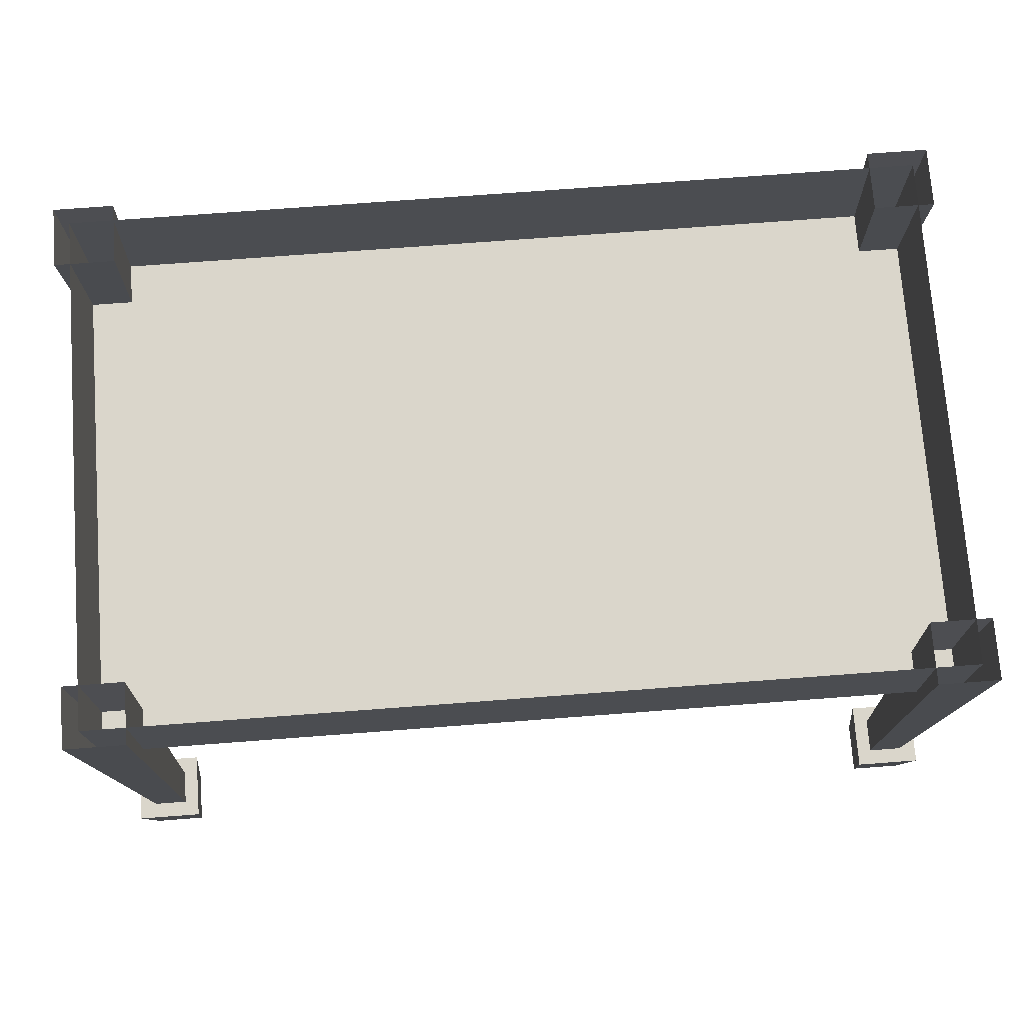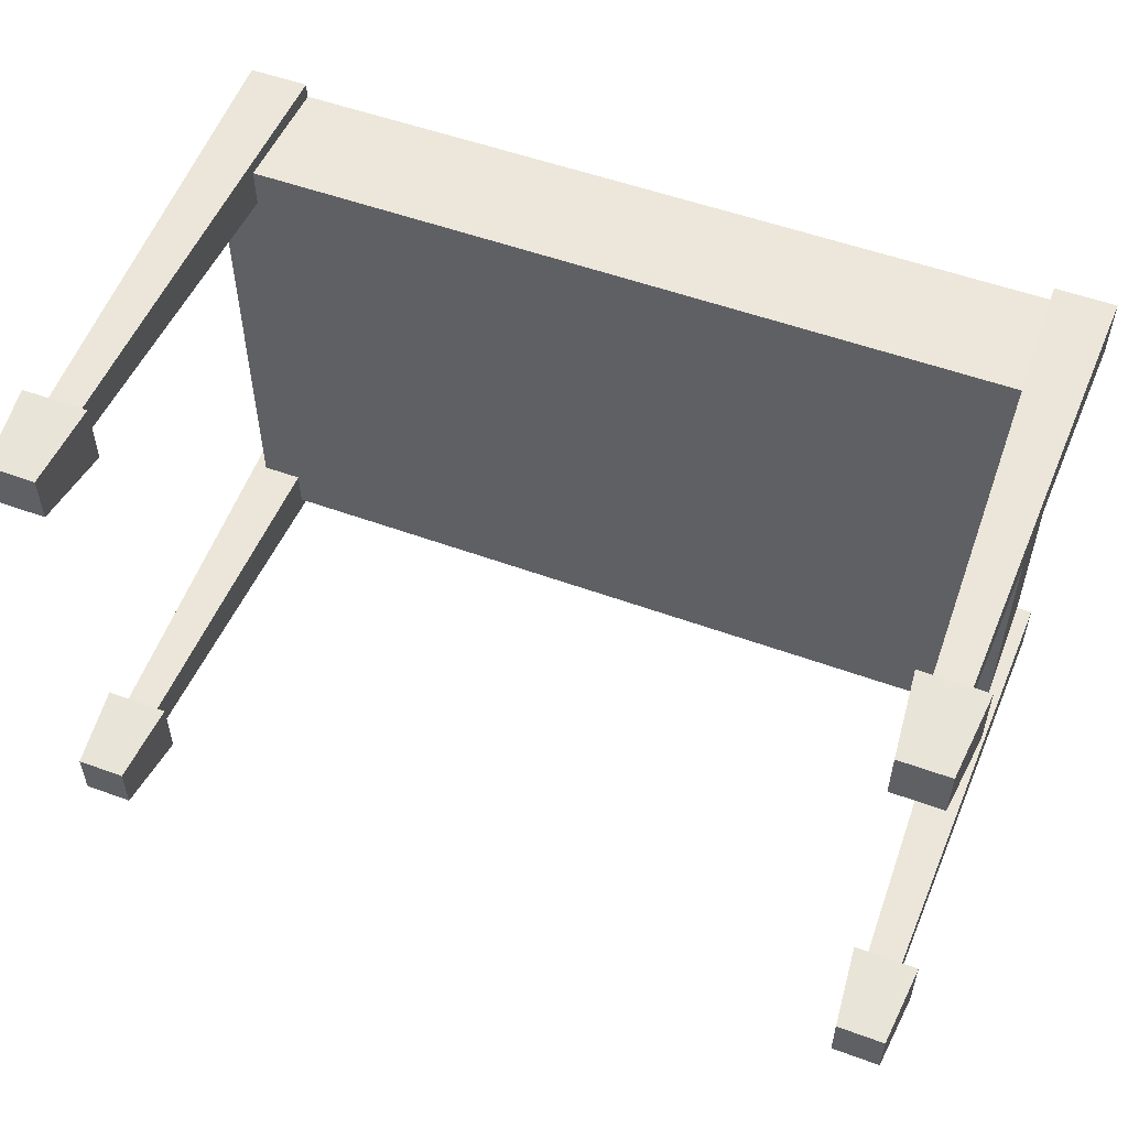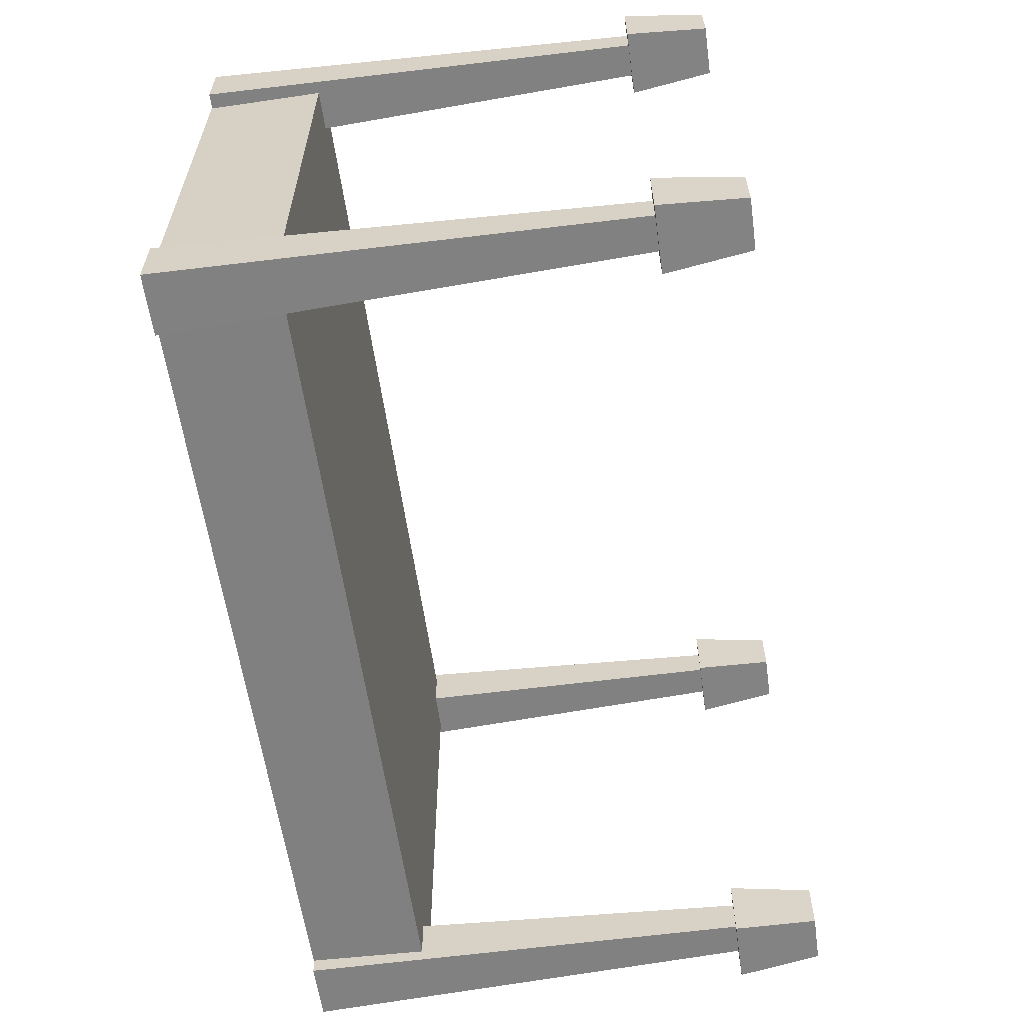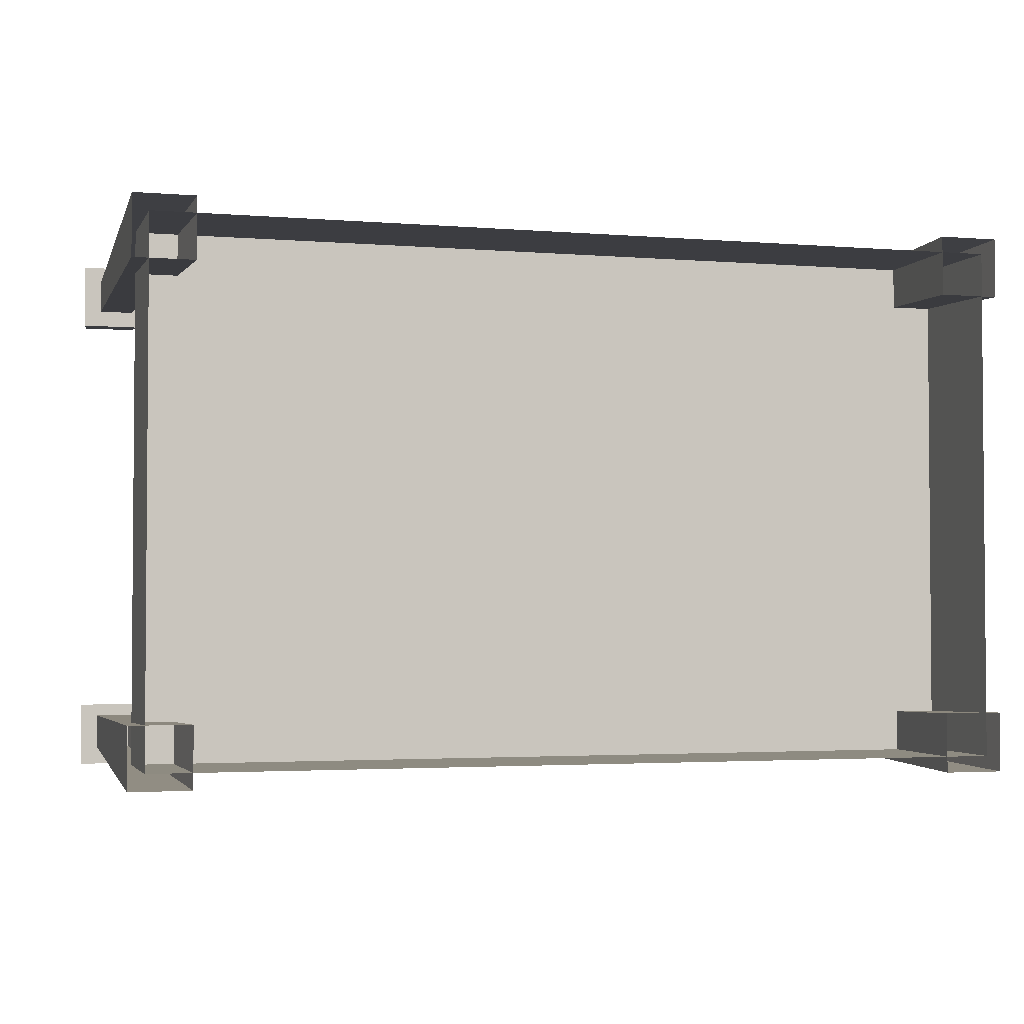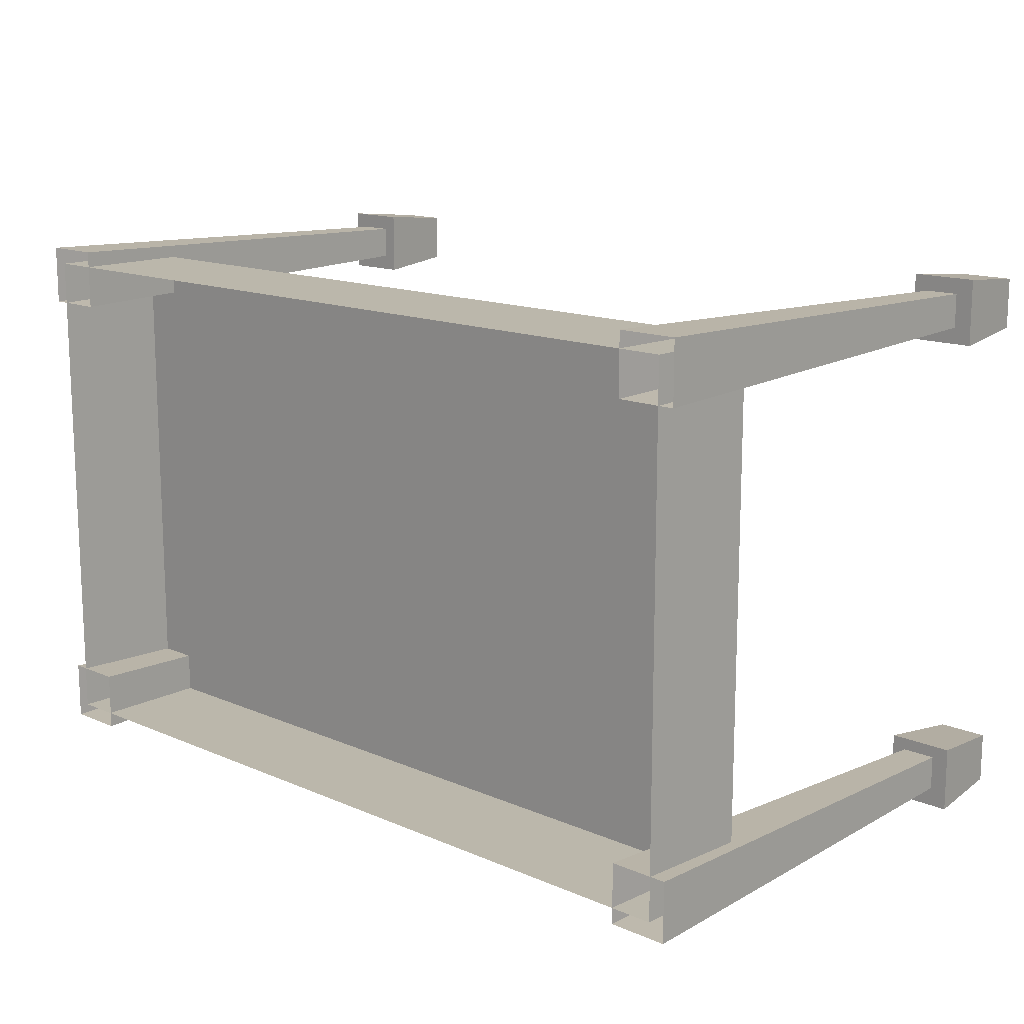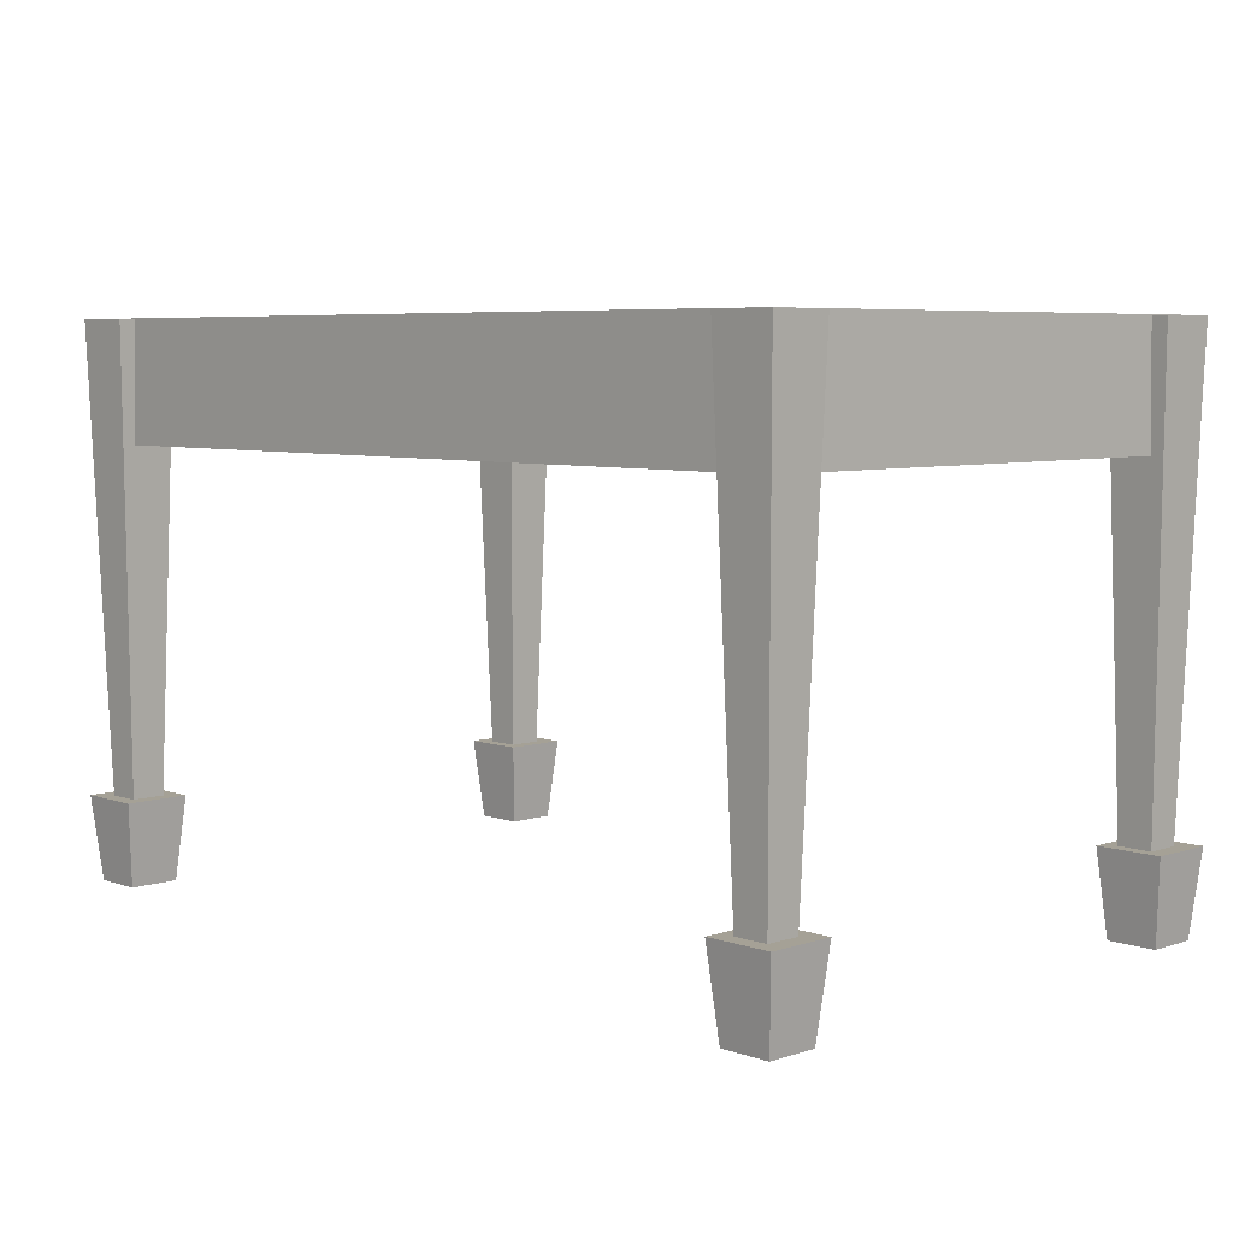
<metadata>
{"format":"obj","ext":"obj","renderer":"f3d","projection":"perspective","resolution":1024,"background":"white","views":[{"elev":74.0,"azim":-4.3,"up":"+Y"},{"elev":53.5,"azim":21.3,"up":"+Z"},{"elev":-60.0,"azim":-82.0,"up":"+Z"},{"elev":-2.7,"azim":163.8,"up":"+Z"},{"elev":14.2,"azim":-136.6,"up":"+Z"},{"elev":6.0,"azim":45.9,"up":"+Y"}]}
</metadata>
<code>
v -39.38 4.695 -23.95
v -36.39 4.695 -23.95
v -40.65 49.87 -25.21
v -35.13 49.87 -25.21
v -40.65 49.87 -19.69
v -35.13 49.87 -19.69
v -39.38 4.695 -20.96
v -36.39 4.695 -20.96
v 39.38 4.695 -23.95
v 36.39 4.695 -23.95
v 40.65 49.87 -25.21
v 35.13 49.87 -25.21
v 40.65 49.87 -19.69
v 35.13 49.87 -19.69
v 39.38 4.695 -20.96
v 36.39 4.695 -20.96
v -39.35 4.695 23.92
v -36.43 4.695 23.92
v -40.65 49.87 25.22
v -35.13 49.87 25.22
v -40.65 49.87 19.7
v -35.13 49.87 19.7
v -39.35 4.695 21
v -36.43 4.695 21
v 39.35 4.695 23.92
v 36.43 4.695 23.92
v 40.65 49.87 25.22
v 35.13 49.87 25.22
v 40.65 49.87 19.7
v 35.13 49.87 19.7
v 39.35 4.695 21
v 36.43 4.695 21
v -39.19 39.02 23.73
v 39.19 39.02 23.73
v -39.19 49.93 23.73
v 39.19 49.93 23.73
v -39.19 49.93 -23.73
v 39.19 49.93 -23.73
v -39.19 39.02 -23.73
v 39.19 39.02 -23.73
v -40.33 0 24.7
v -35.75 0 24.7
v -41.06 7.718 25.44
v -35.02 7.718 25.44
v -41.06 7.718 19.39
v -35.02 7.718 19.39
v -40.33 0 20.13
v -35.75 0 20.13
v -40.33 0 -20.48
v -35.75 0 -20.48
v -41.06 7.718 -19.74
v -35.02 7.718 -19.74
v -41.06 7.718 -25.79
v -35.02 7.718 -25.79
v -40.33 0 -25.05
v -35.75 0 -25.05
v 40.33 0 24.7
v 35.75 0 24.7
v 41.06 7.718 25.44
v 35.02 7.718 25.44
v 41.06 7.718 19.39
v 35.02 7.718 19.39
v 40.33 0 20.13
v 35.75 0 20.13
v 40.33 0 -20.48
v 35.75 0 -20.48
v 41.06 7.718 -19.74
v 35.02 7.718 -19.74
v 41.06 7.718 -25.79
v 35.02 7.718 -25.79
v 40.33 0 -25.05
v 35.75 0 -25.05
f 1 3 4 2
f 5 7 8 6
f 2 4 6 8
f 7 5 3 1
f 9 10 12 11
f 13 14 16 15
f 10 16 14 12
f 15 9 11 13
f 17 18 20 19
f 21 22 24 23
f 18 24 22 20
f 23 17 19 21
f 25 27 28 26
f 29 31 32 30
f 26 28 30 32
f 31 29 27 25
f 33 34 36 35
f 37 38 40 39
f 39 40 34 33
f 34 40 38 36
f 39 33 35 37
f 41 42 44 43
f 43 44 46 45
f 45 46 48 47
f 47 48 42 41
f 42 48 46 44
f 47 41 43 45
f 49 50 52 51
f 51 52 54 53
f 53 54 56 55
f 55 56 50 49
f 50 56 54 52
f 55 49 51 53
f 57 59 60 58
f 59 61 62 60
f 61 63 64 62
f 63 57 58 64
f 58 60 62 64
f 63 61 59 57
f 65 67 68 66
f 67 69 70 68
f 69 71 72 70
f 71 65 66 72
f 66 68 70 72
f 71 69 67 65

</code>
